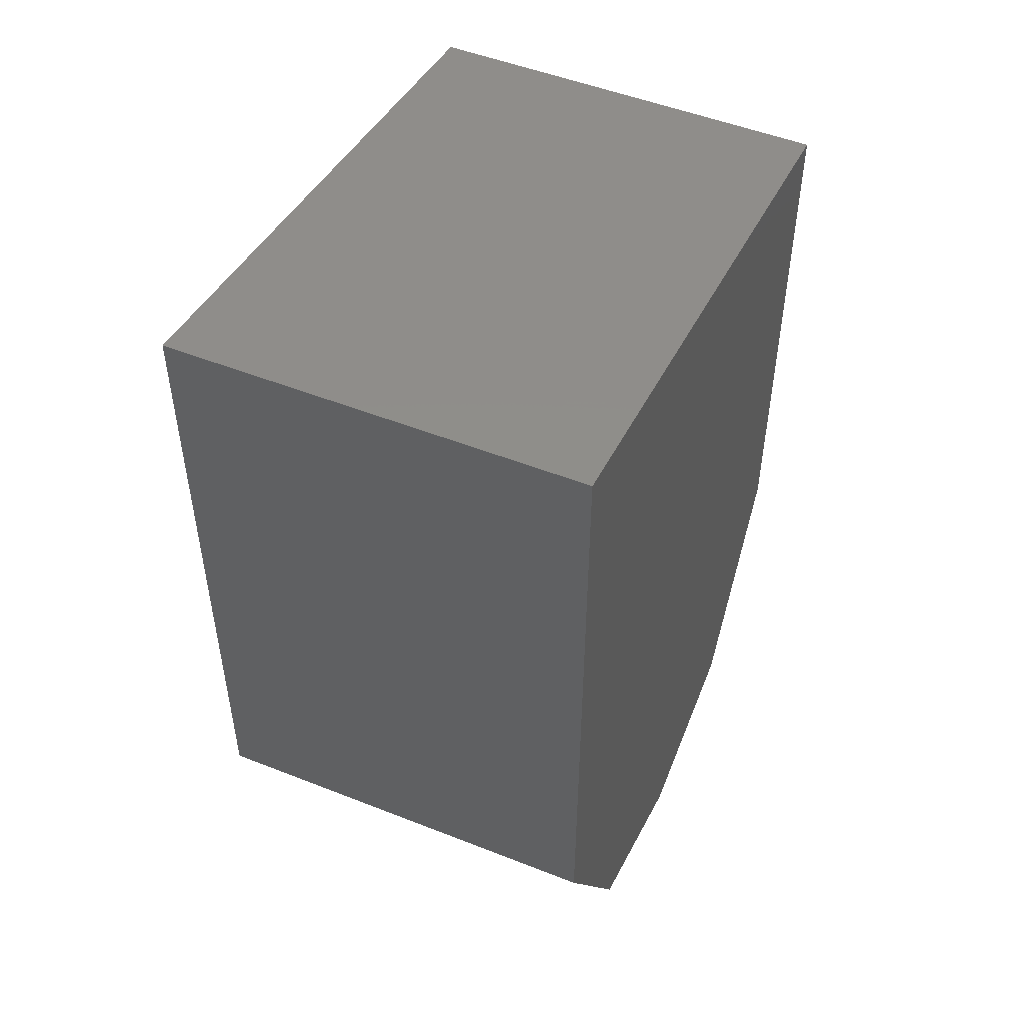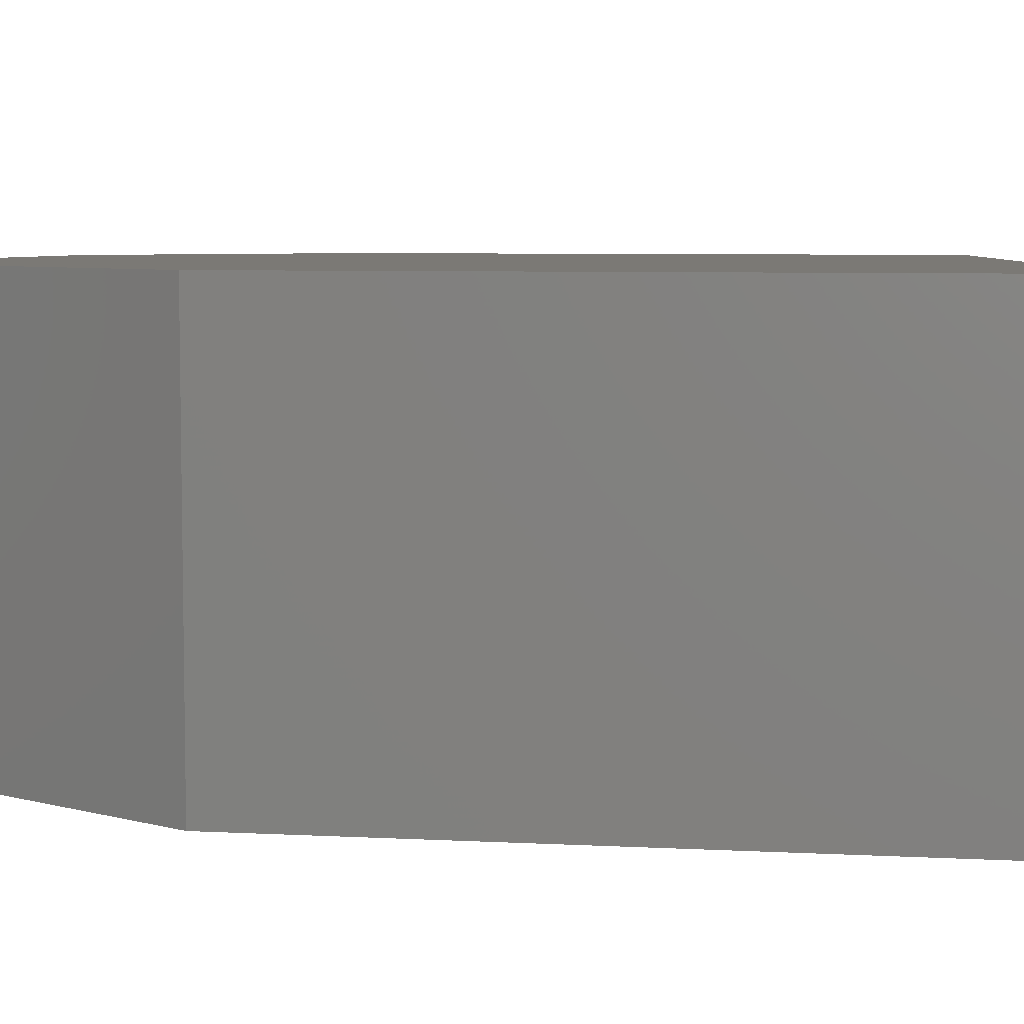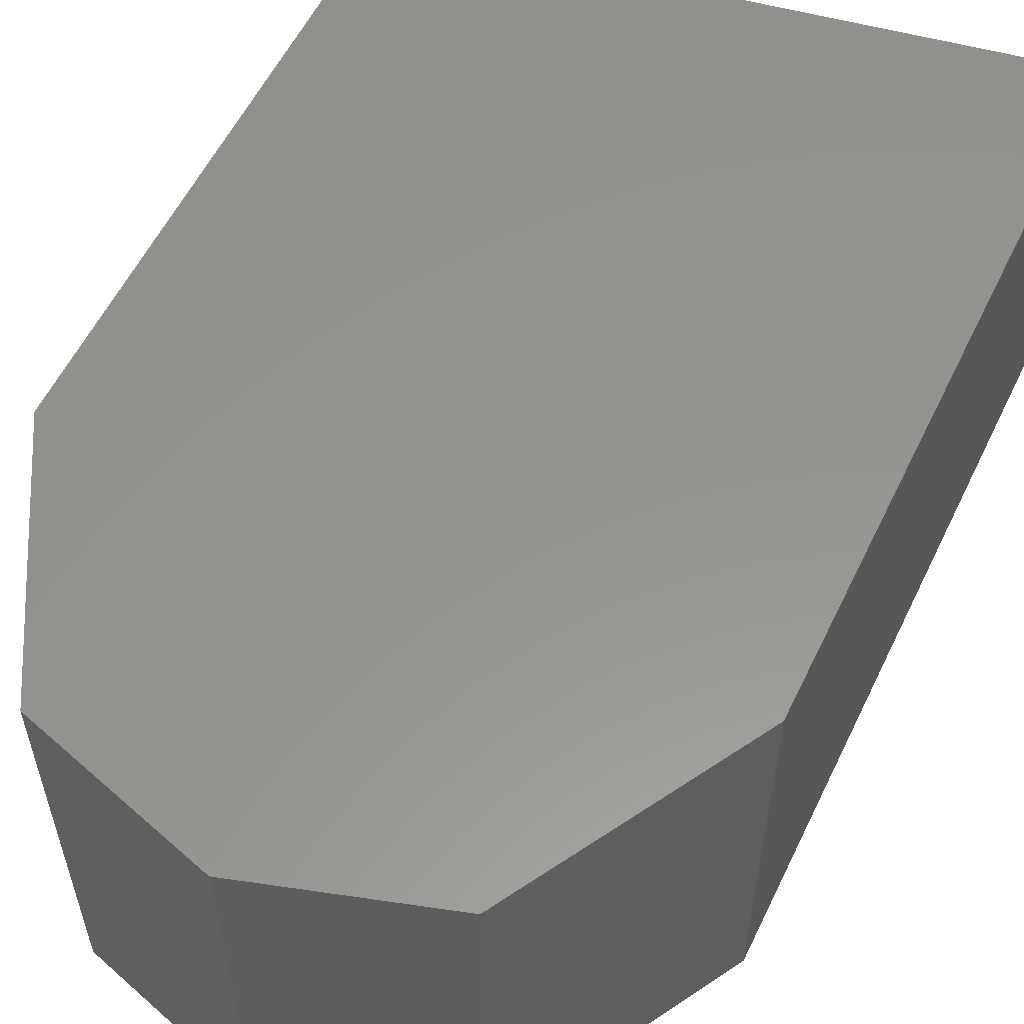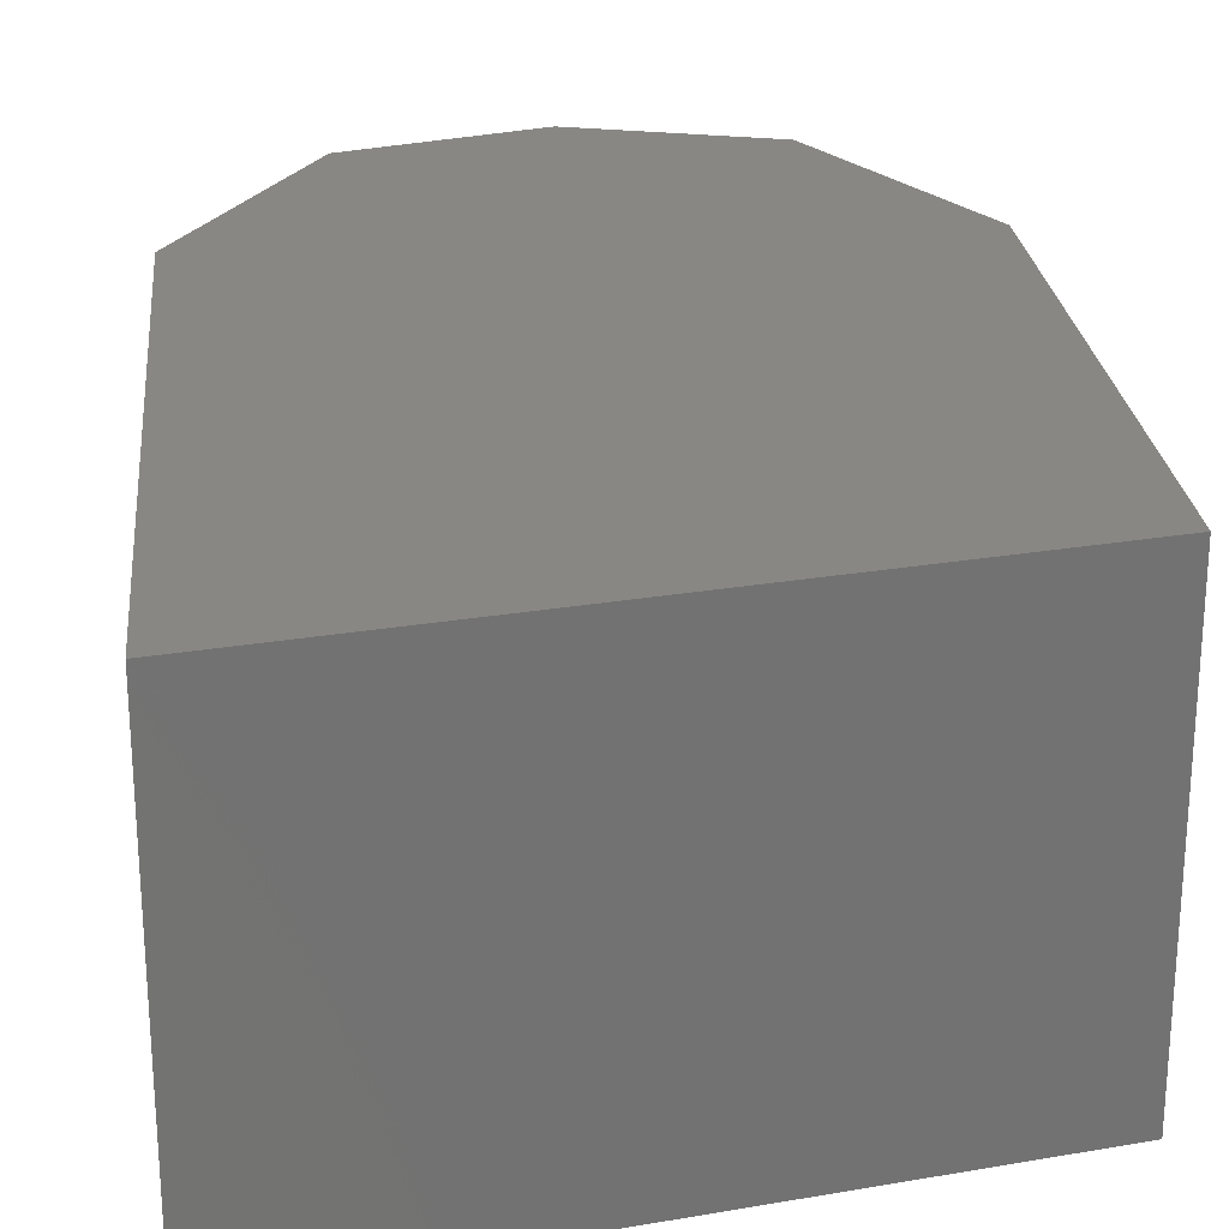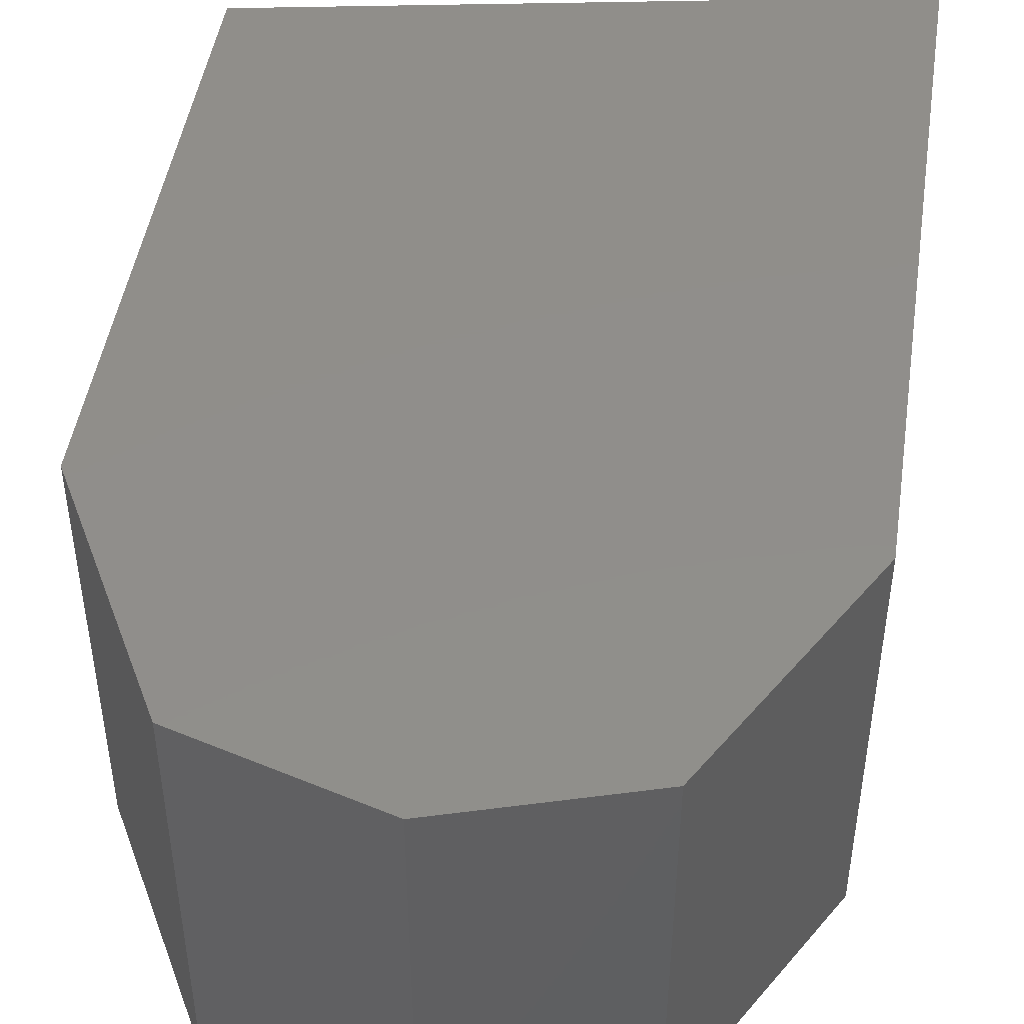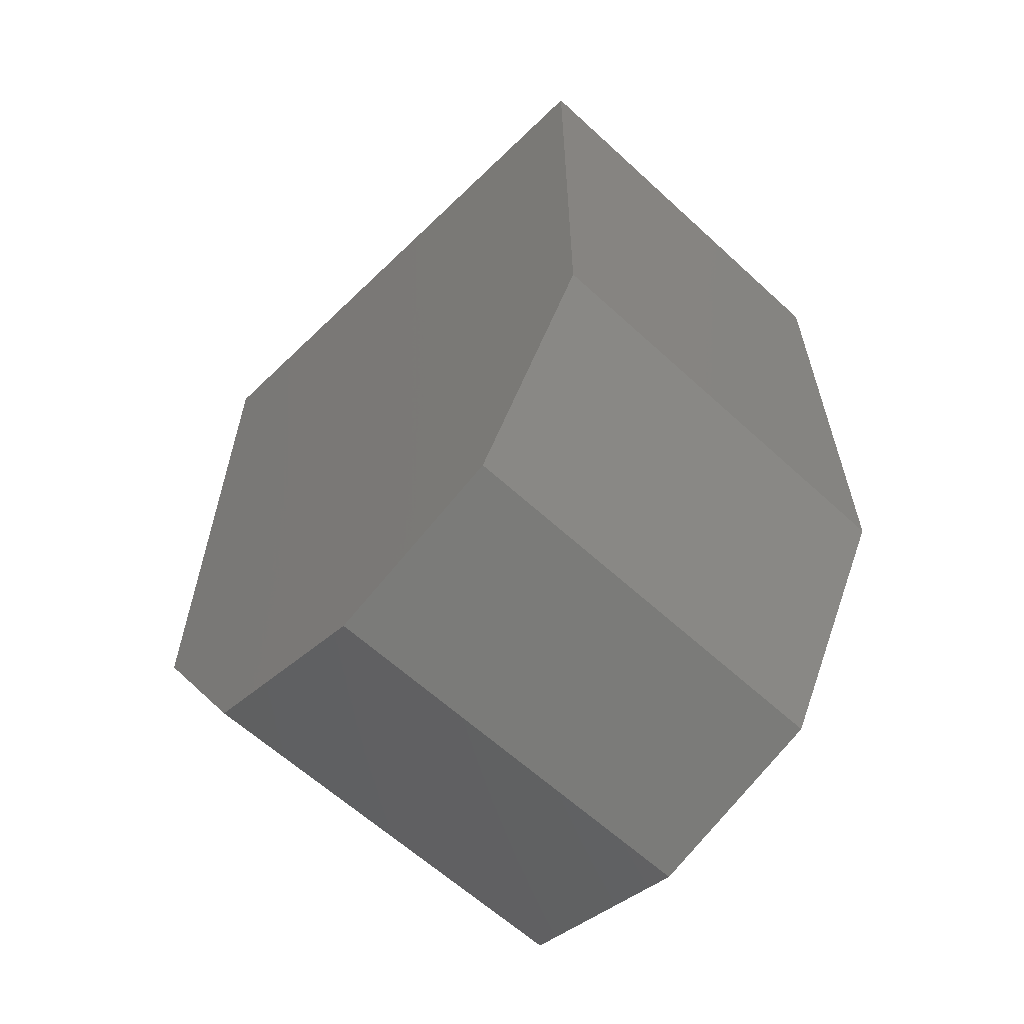
<metadata>
{"format":"stl","ext":"stl","renderer":"f3d","projection":"perspective","resolution":1024,"background":"white","views":[{"elev":50.6,"azim":-66.6,"up":"+Z"},{"elev":6.4,"azim":-81.1,"up":"+Y"},{"elev":57.1,"azim":-154.3,"up":"+Y"},{"elev":24.7,"azim":-5.7,"up":"+Y"},{"elev":46.8,"azim":-171.4,"up":"+Y"},{"elev":-61.7,"azim":46.9,"up":"+Z"}]}
</metadata>
<code>
# stl→obj: 14 verts, 24 faces
v 17.47 4.023 20.42
v 17.47 4.136 20.42
v 17.47 4.023 20.24
v 17.47 4.136 20.24
v 17.51 4.023 20.18
v 17.51 4.136 20.18
v 17.56 4.023 20.16
v 17.56 4.136 20.16
v 17.61 4.023 20.18
v 17.61 4.136 20.18
v 17.64 4.023 20.24
v 17.64 4.136 20.24
v 17.64 4.136 20.39
v 17.64 4.023 20.39
f 1 2 3
f 2 3 4
f 3 4 5
f 4 5 6
f 5 6 7
f 6 7 8
f 7 8 9
f 8 9 10
f 9 10 11
f 10 11 12
f 11 12 13
f 8 10 6
f 10 6 12
f 6 12 4
f 12 4 13
f 4 13 2
f 7 5 9
f 5 9 3
f 9 3 11
f 3 11 14
f 14 13 1
f 13 1 2
f 3 14 1
f 13 11 14

</code>
